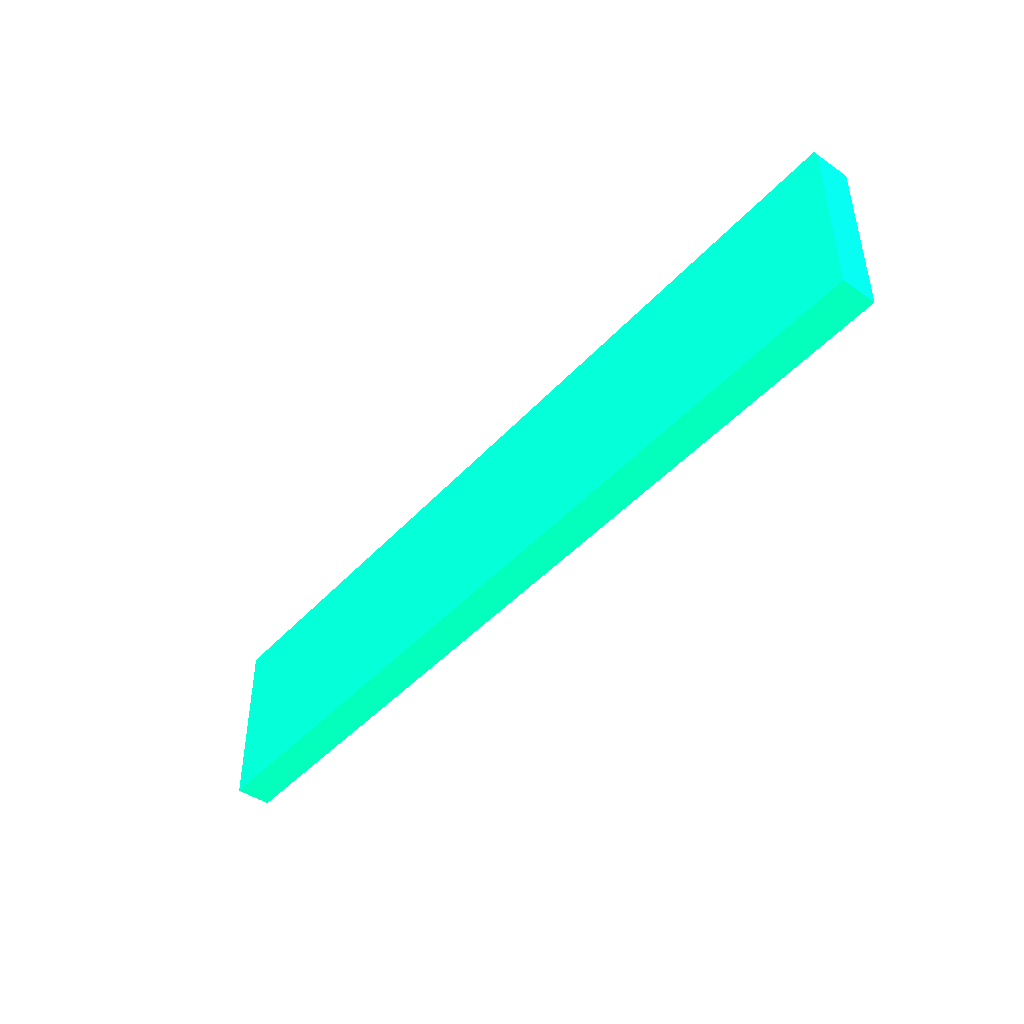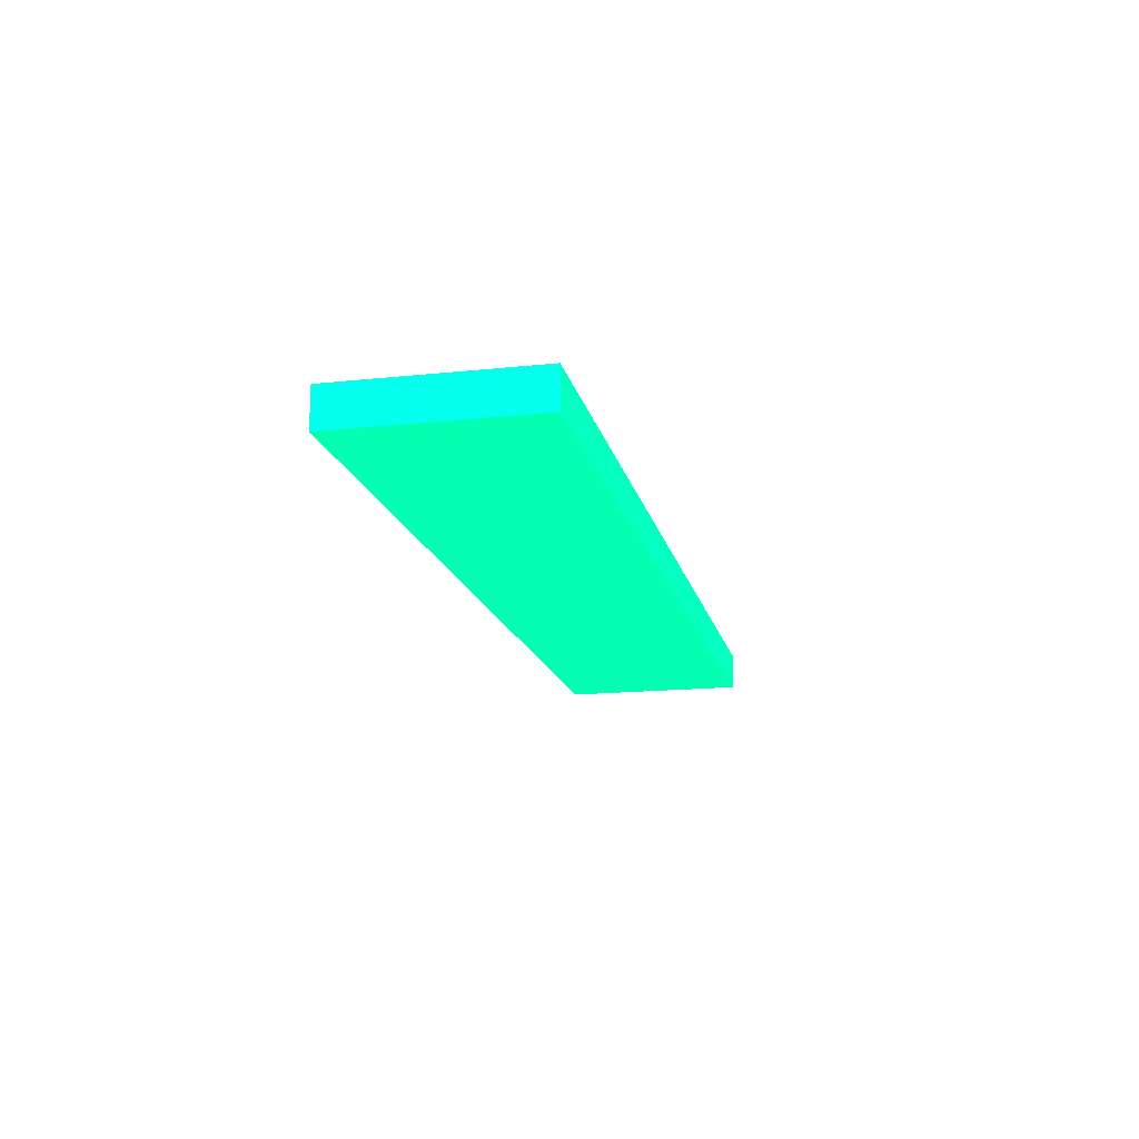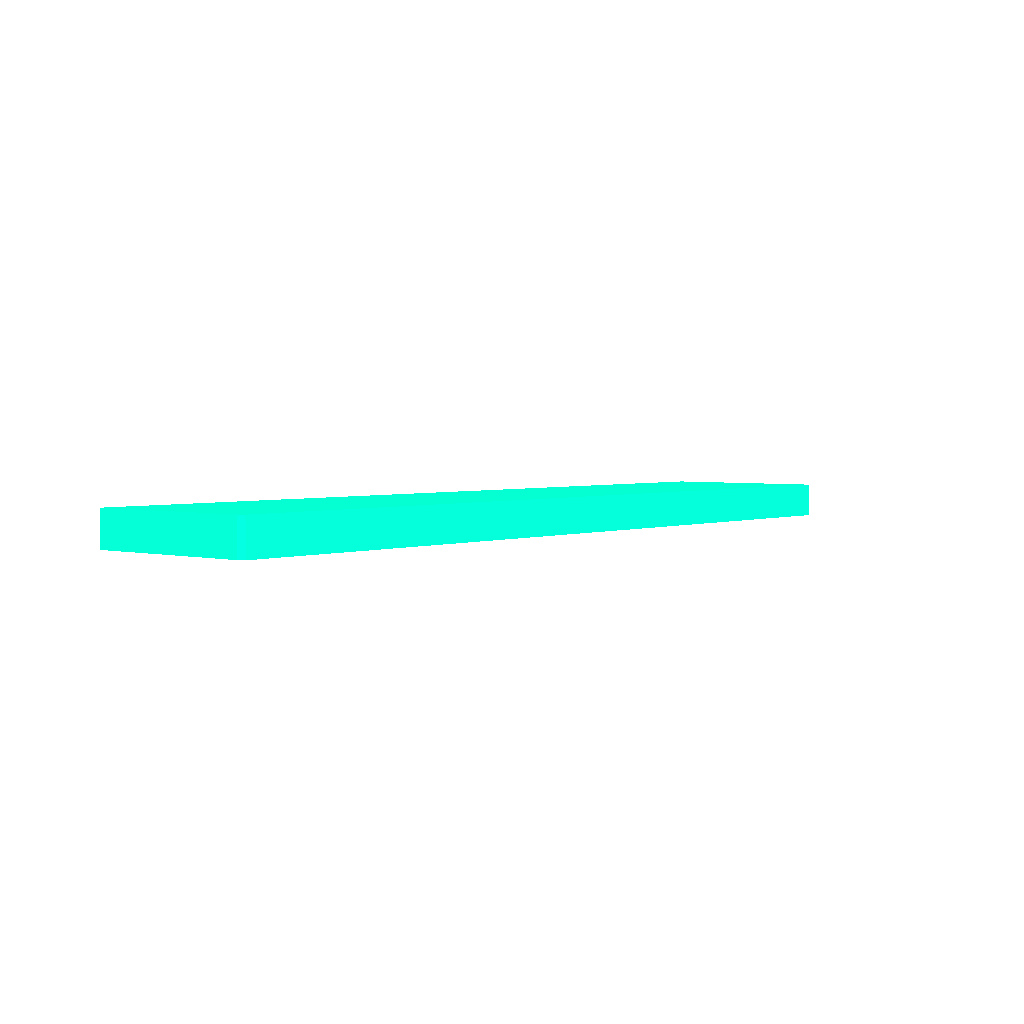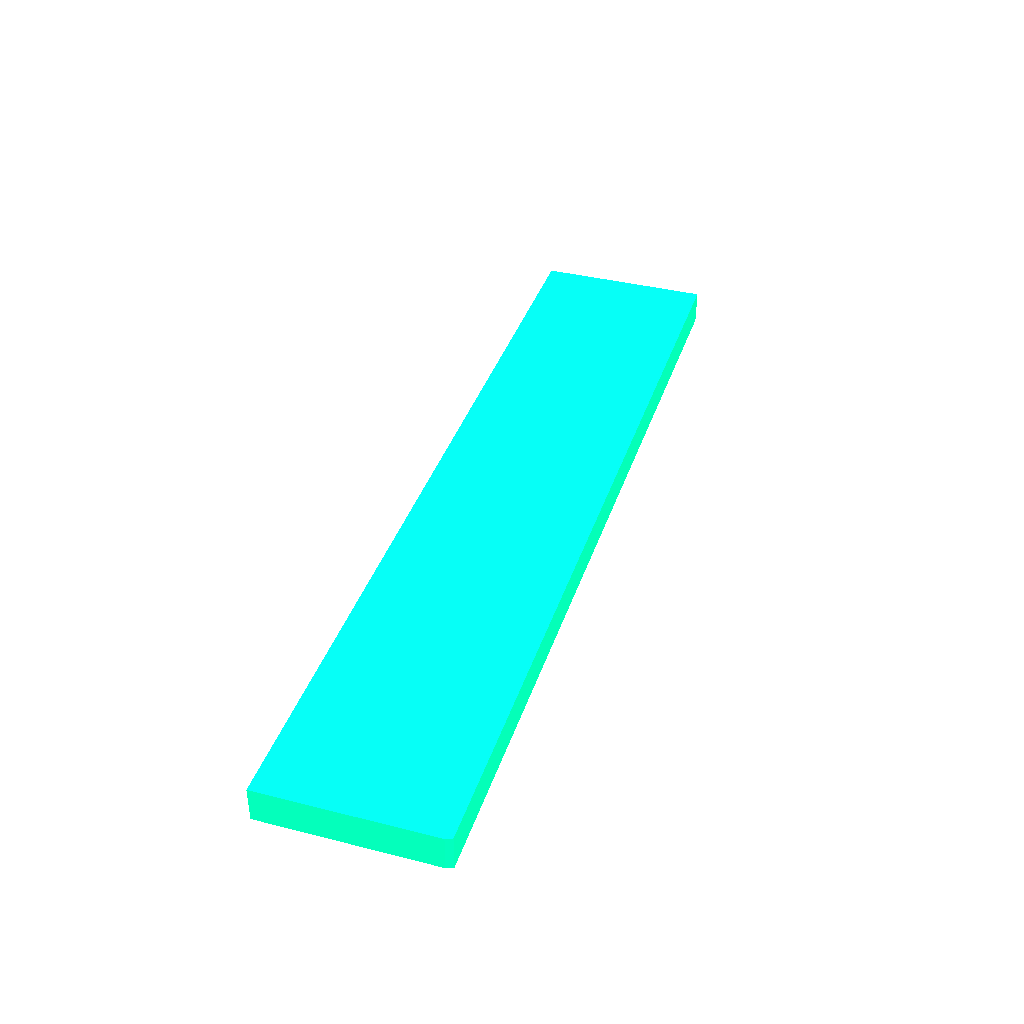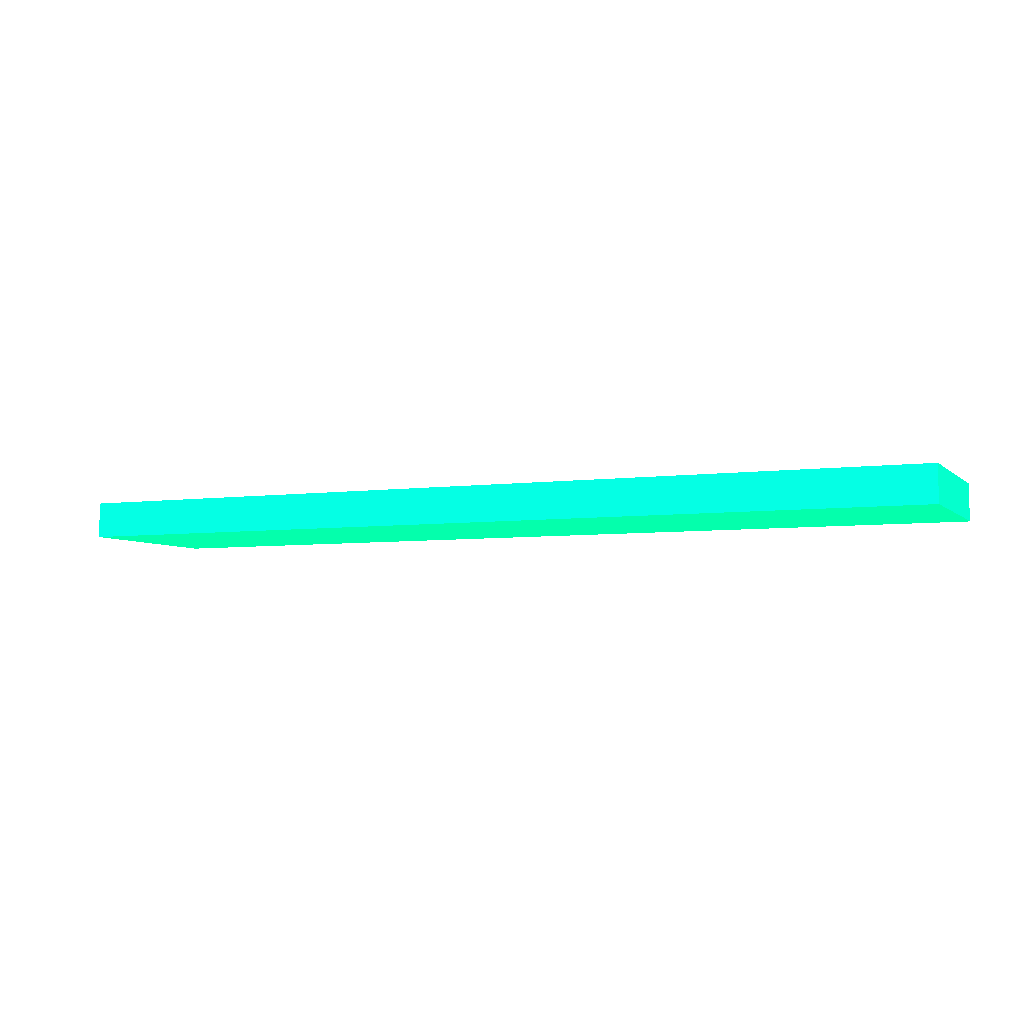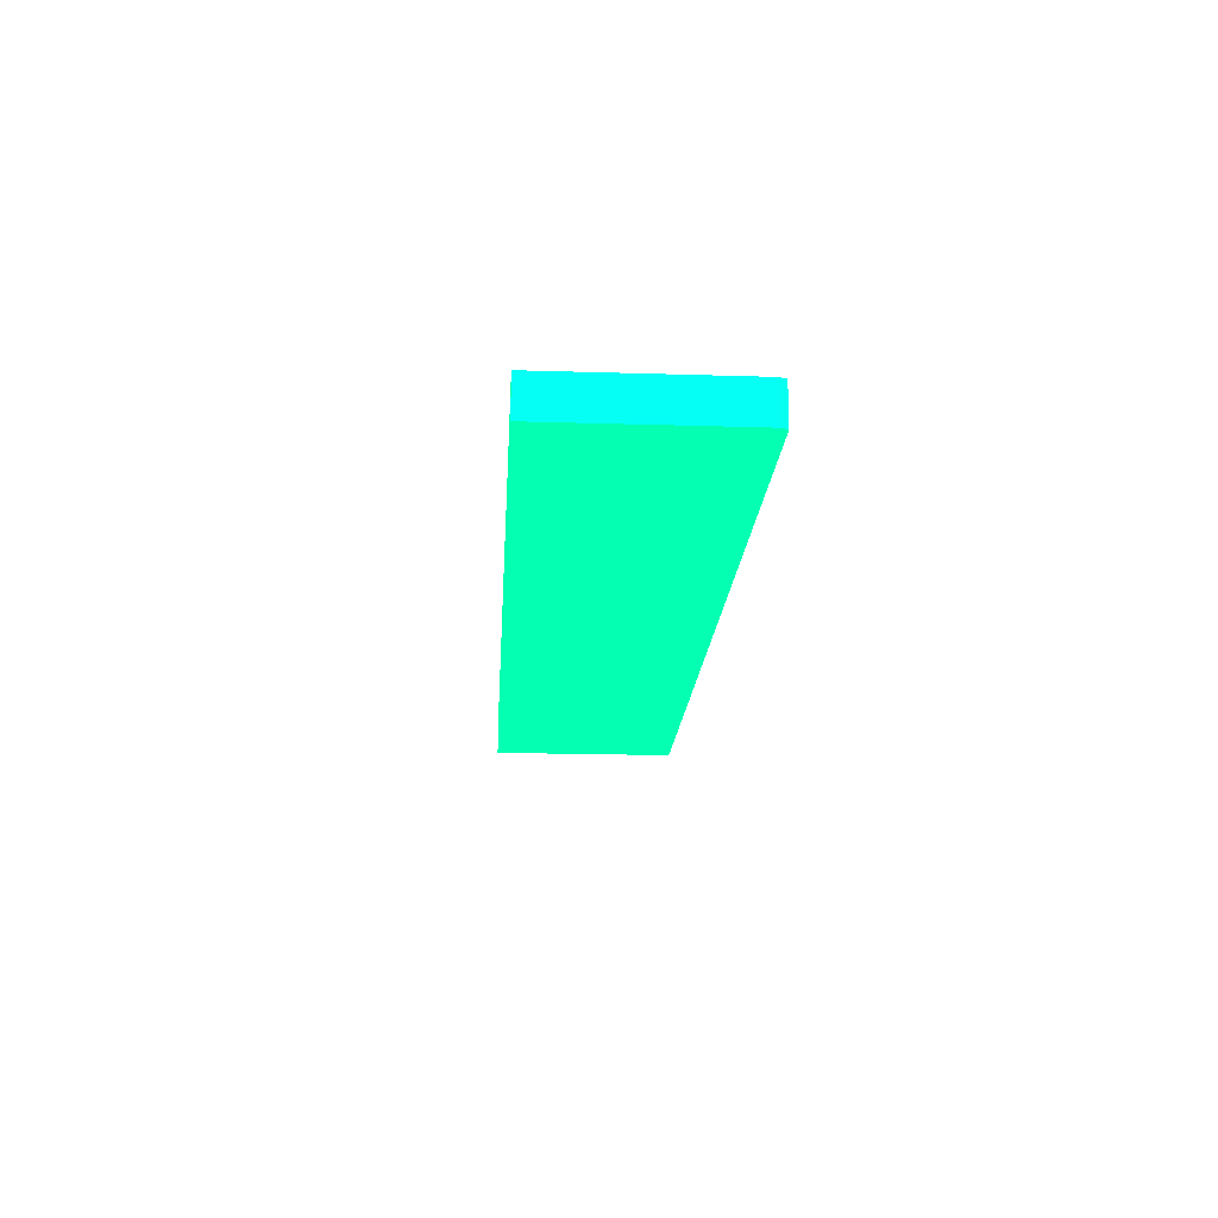
<metadata>
{"format":"obj","ext":"obj","renderer":"f3d","projection":"perspective","resolution":1024,"background":"white","views":[{"elev":-44.5,"azim":51.1,"up":"+Y"},{"elev":-16.1,"azim":-77.6,"up":"+Z"},{"elev":2.9,"azim":129.5,"up":"+Z"},{"elev":38.5,"azim":107.7,"up":"+Z"},{"elev":-5.5,"azim":23.4,"up":"+Z"},{"elev":-18.0,"azim":86.5,"up":"+Z"}]}
</metadata>
<code>
v 5.457 4.842 -13.77 0.01176 0.9882 0.5294
v 5.475 4.8 -13.77 0.01176 0.9882 0.5294
v 5.457 4.842 -13.99 0.01176 0.9882 0.5294
v 0.001587 4.842 -13.77 0.01176 0.9882 0.5294
v 5.475 4.8 -13.99 0.01176 0.9882 0.5294
v 5.475 3.72 -13.77 0.01176 0.9882 0.5294
v 0.001587 4.842 -13.99 0.01176 0.9882 0.5294
v 0.001587 3.72 -13.77 0.01176 0.9882 0.5294
v 5.475 3.72 -13.99 0.01176 0.9882 0.5294
v 0.001587 3.72 -13.99 0.01176 0.9882 0.5294
f 1 2 5
f 1 5 3
f 1 3 7
f 1 7 4
f 1 4 8
f 1 8 6
f 1 6 2
f 2 6 9
f 2 9 5
f 3 5 9
f 3 9 10
f 3 10 7
f 4 7 10
f 4 10 8
f 6 8 10
f 6 10 9

</code>
